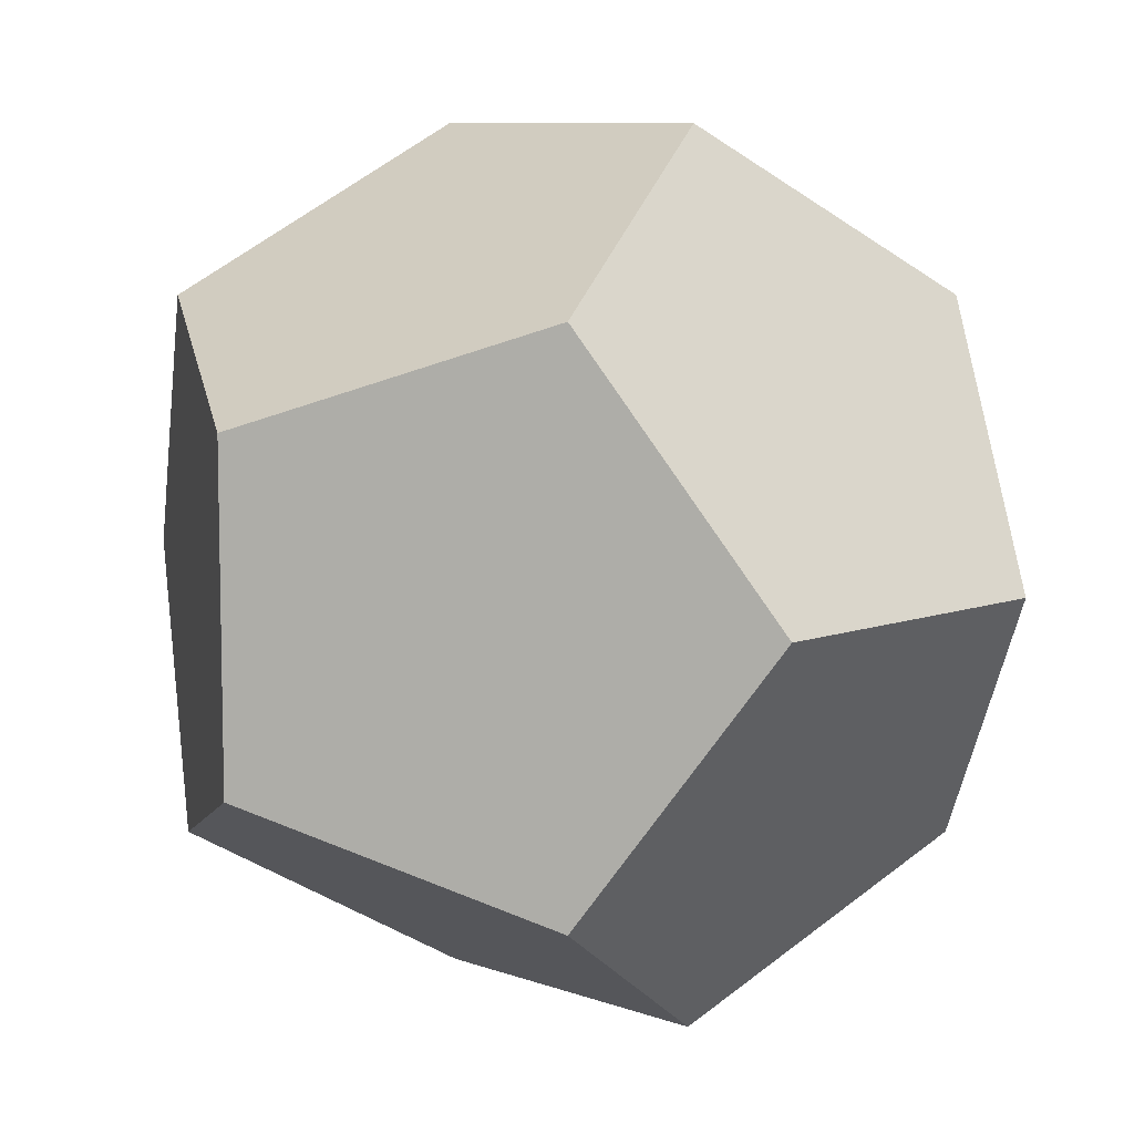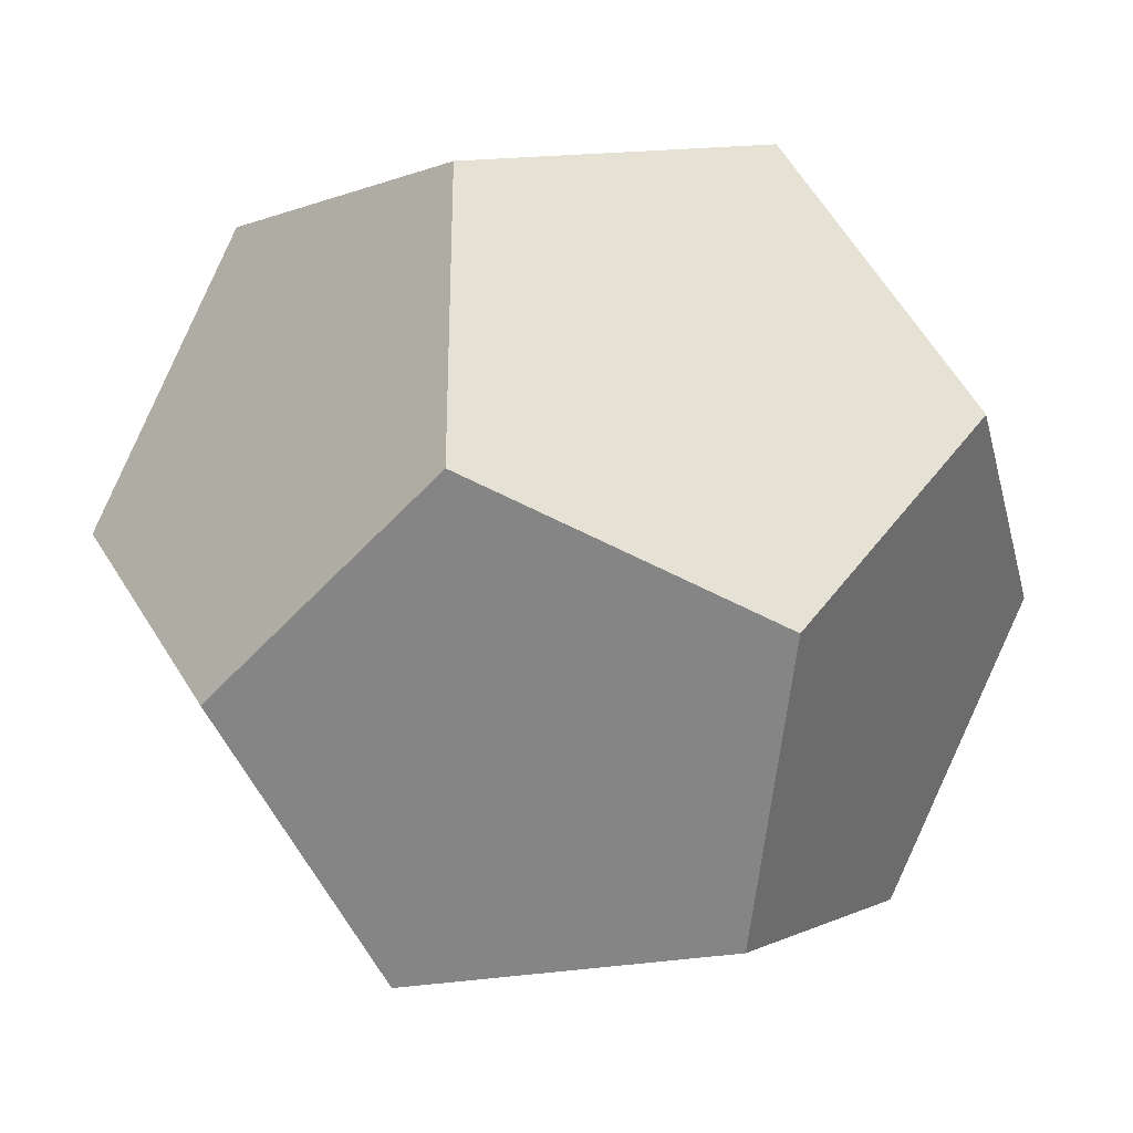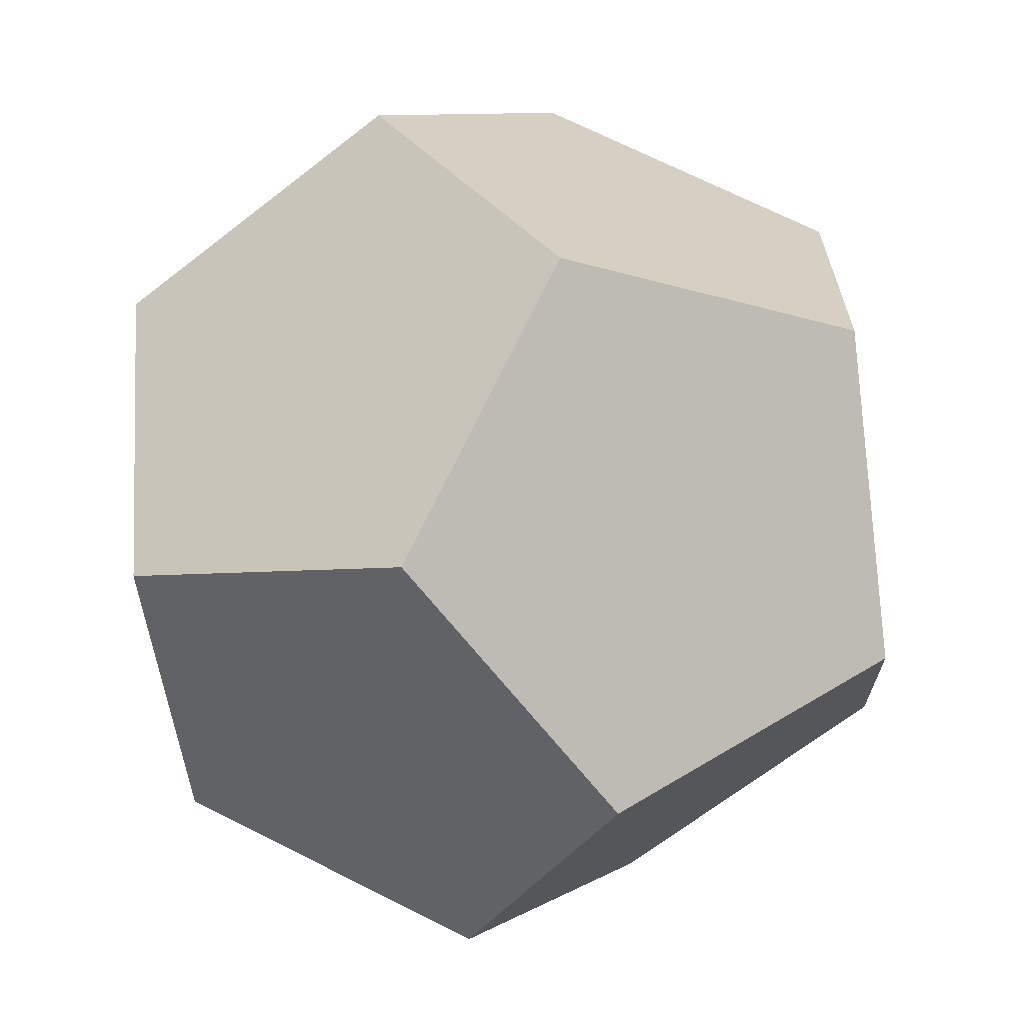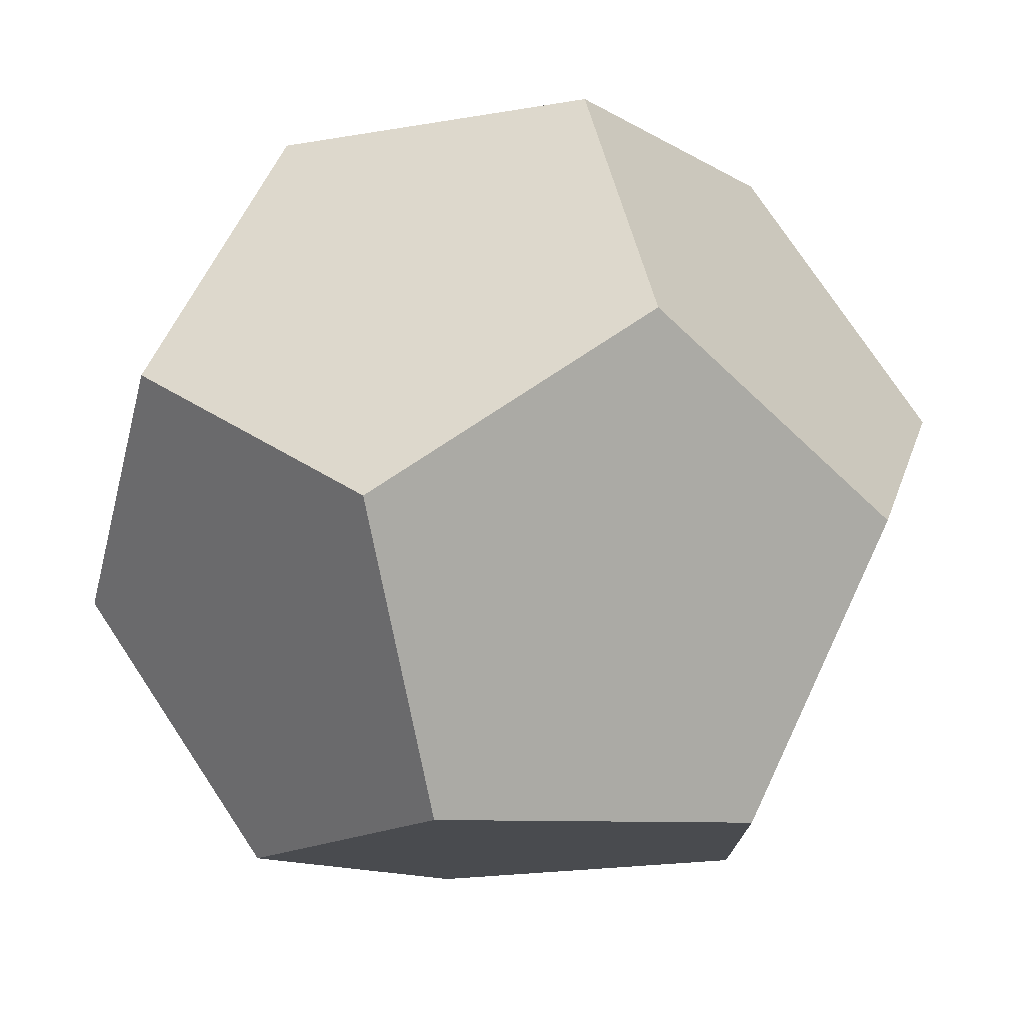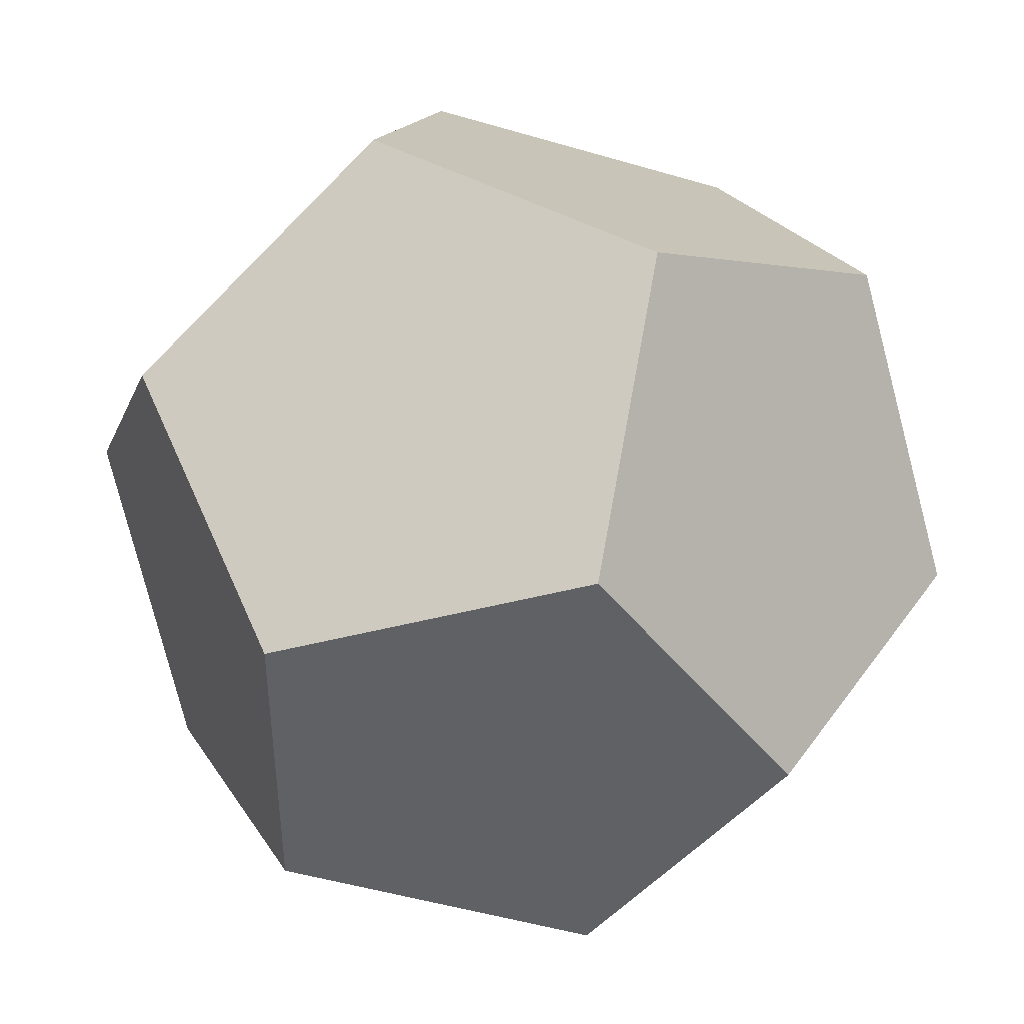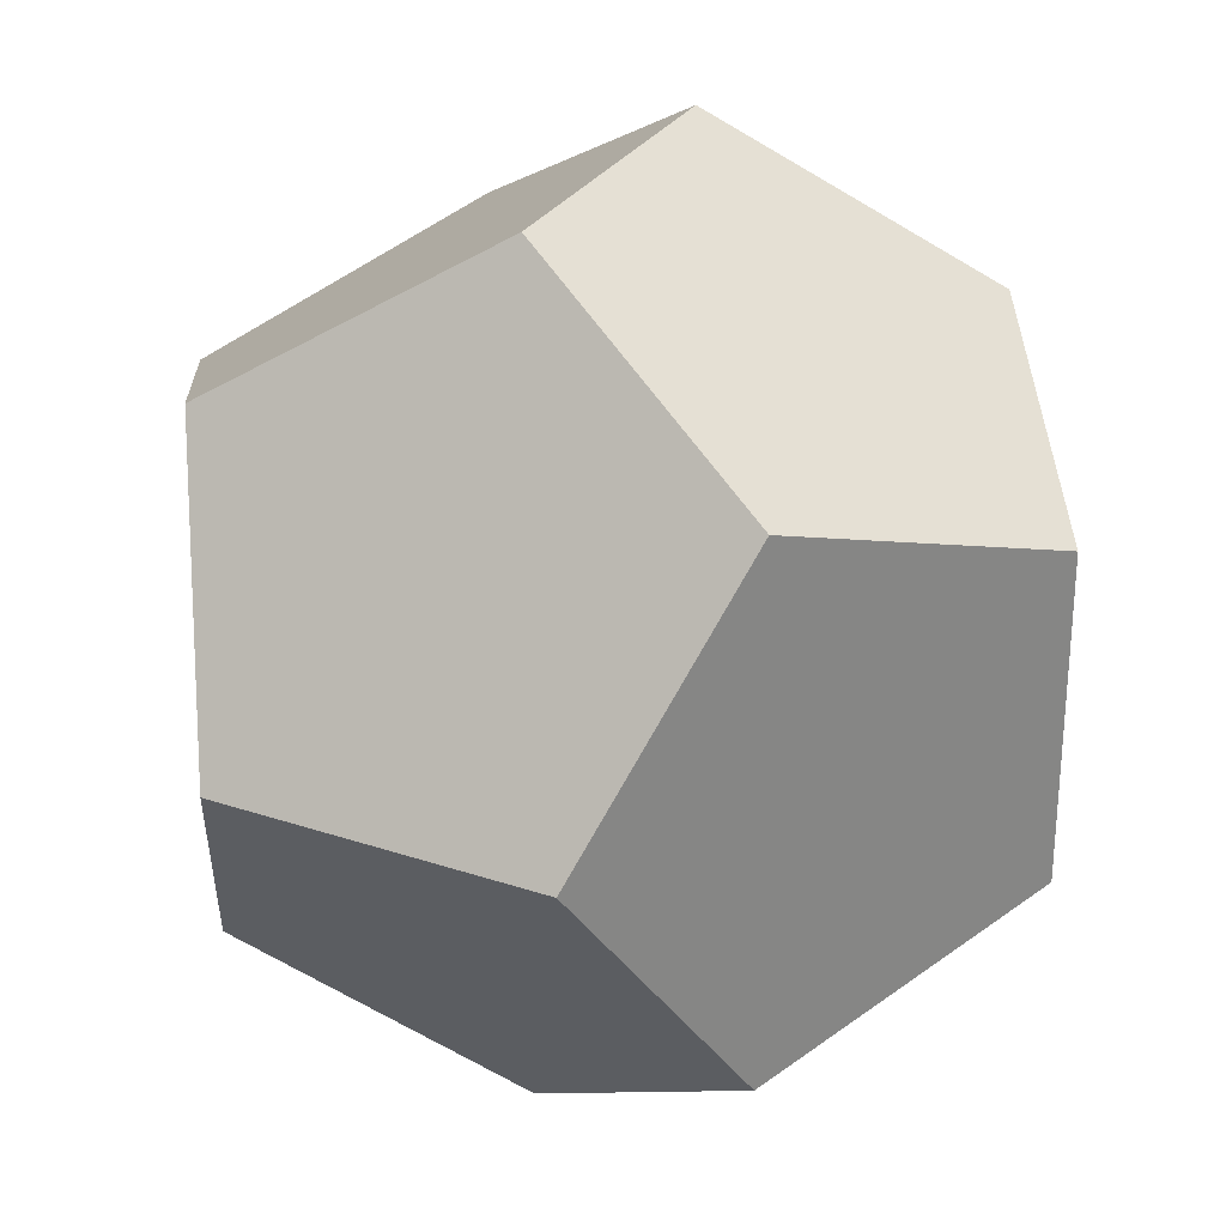
<metadata>
{"format":"obj","ext":"obj","renderer":"f3d","projection":"perspective","resolution":1024,"background":"white","views":[{"elev":8.7,"azim":-135.1,"up":"+Z"},{"elev":-31.9,"azim":-166.5,"up":"+Z"},{"elev":-66.8,"azim":-51.9,"up":"+Z"},{"elev":76.1,"azim":146.4,"up":"+Z"},{"elev":44.2,"azim":122.9,"up":"+Y"},{"elev":29.0,"azim":-63.6,"up":"+Z"}]}
</metadata>
<code>
o joint_06
g joint_06_Mesh
v 5.812 -1.732 -0.4909
v 5.509 -1.544 -0
v 5.697 -1.429 -0.3034
v 5.509 -1.919 -0
v 5.697 -2.035 -0.3034
v 6 -1.241 -0.1875
v 6 -1.241 0.1875
v 5.697 -1.429 0.3034
v 5.812 -1.732 0.4909
v 5.697 -2.035 0.3034
v 6 -2.223 -0.1875
v 6 -2.223 0.1875
v 6.187 -1.732 0.4909
v 6.491 -1.544 0
v 6.303 -1.429 0.3034
v 6.491 -1.919 0
v 6.303 -2.035 0.3034
v 6.187 -1.732 -0.4909
v 6.303 -1.429 -0.3034
v 6.303 -2.035 -0.3034
f 1 2 3
f 1 4 2
f 4 1 5
f 2 6 3
f 2 7 6
f 7 2 8
f 2 9 8
f 4 9 2
f 9 4 10
f 11 4 5
f 12 4 11
f 4 12 10
f 13 14 15
f 13 16 14
f 16 13 17
f 14 18 19
f 16 18 14
f 18 16 20
f 6 14 19
f 7 14 6
f 14 7 15
f 16 11 20
f 16 12 11
f 12 16 17
f 6 1 3
f 6 18 1
f 18 6 19
f 1 11 5
f 18 11 1
f 11 18 20
f 9 7 8
f 13 7 9
f 7 13 15
f 12 9 10
f 12 13 9
f 13 12 17

</code>
